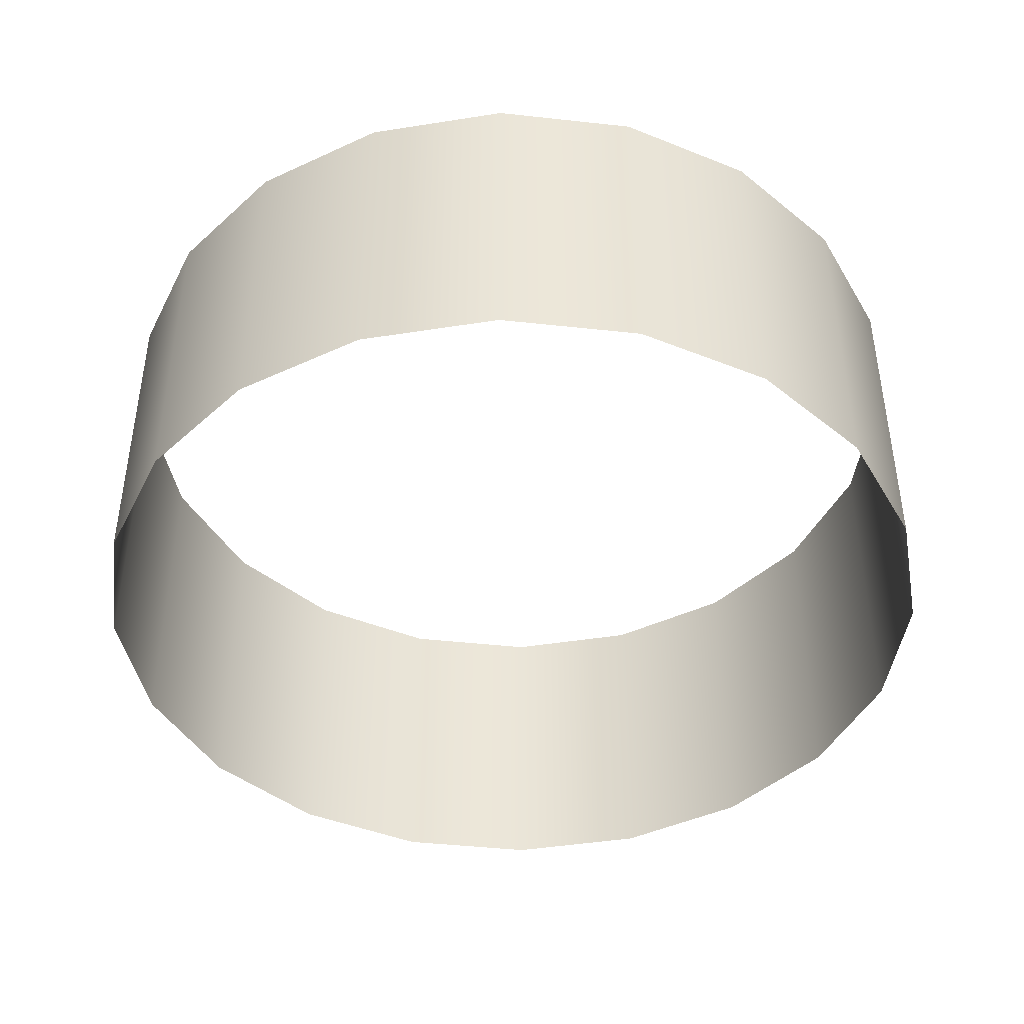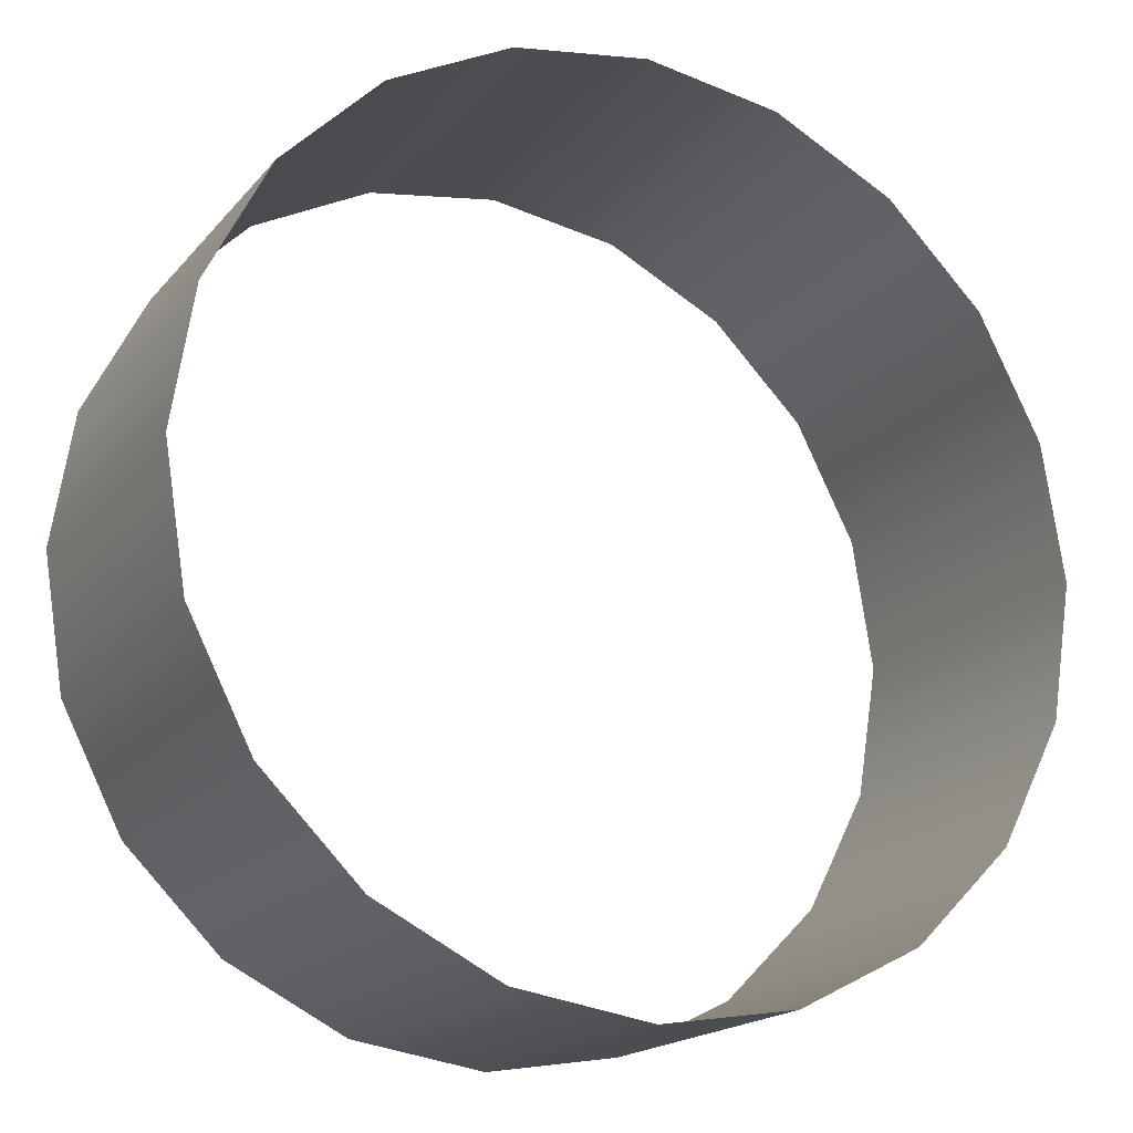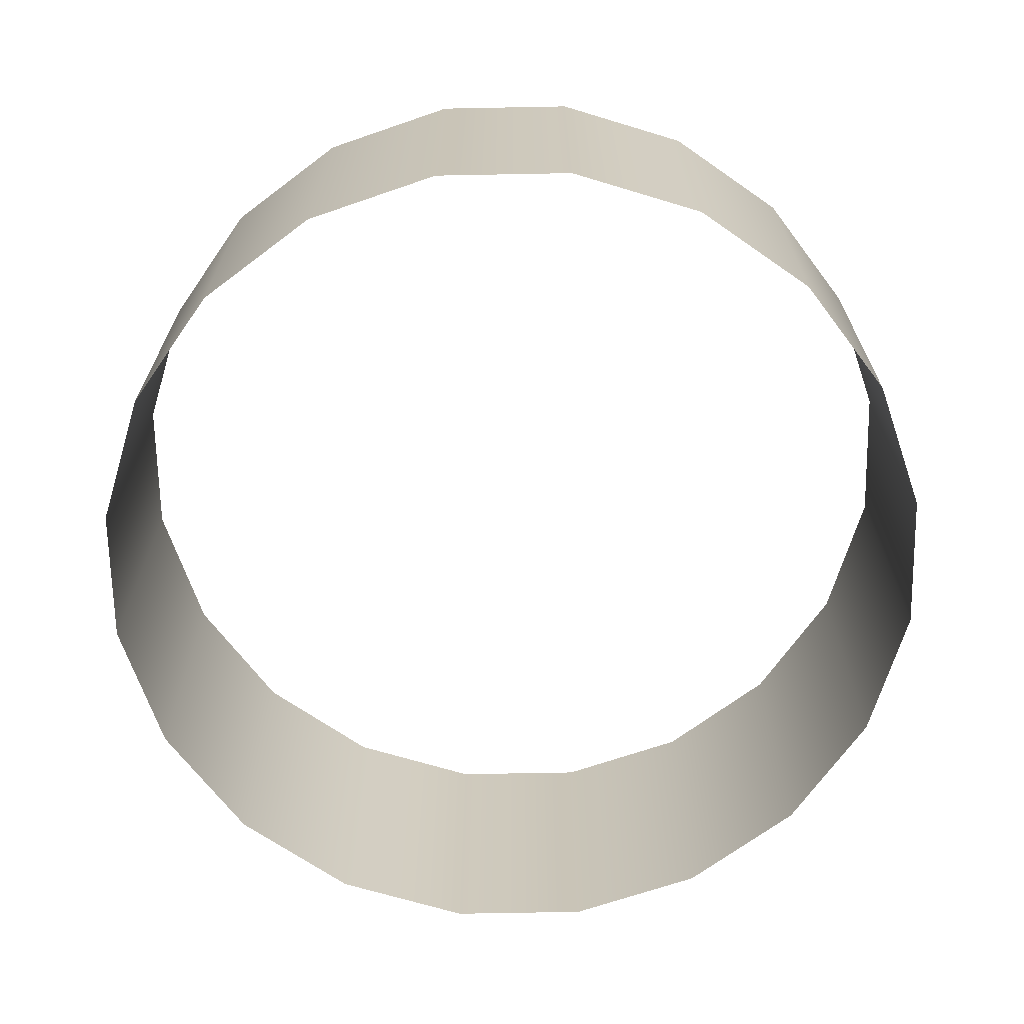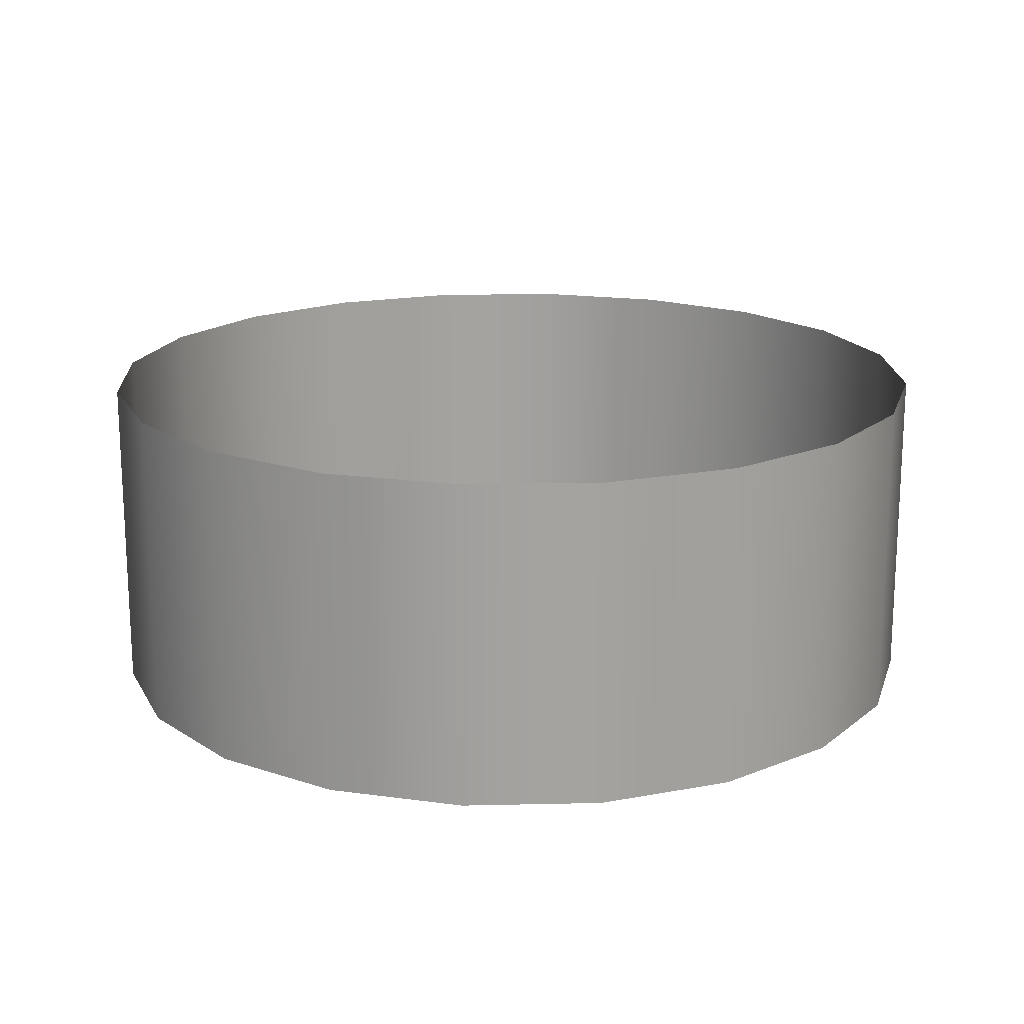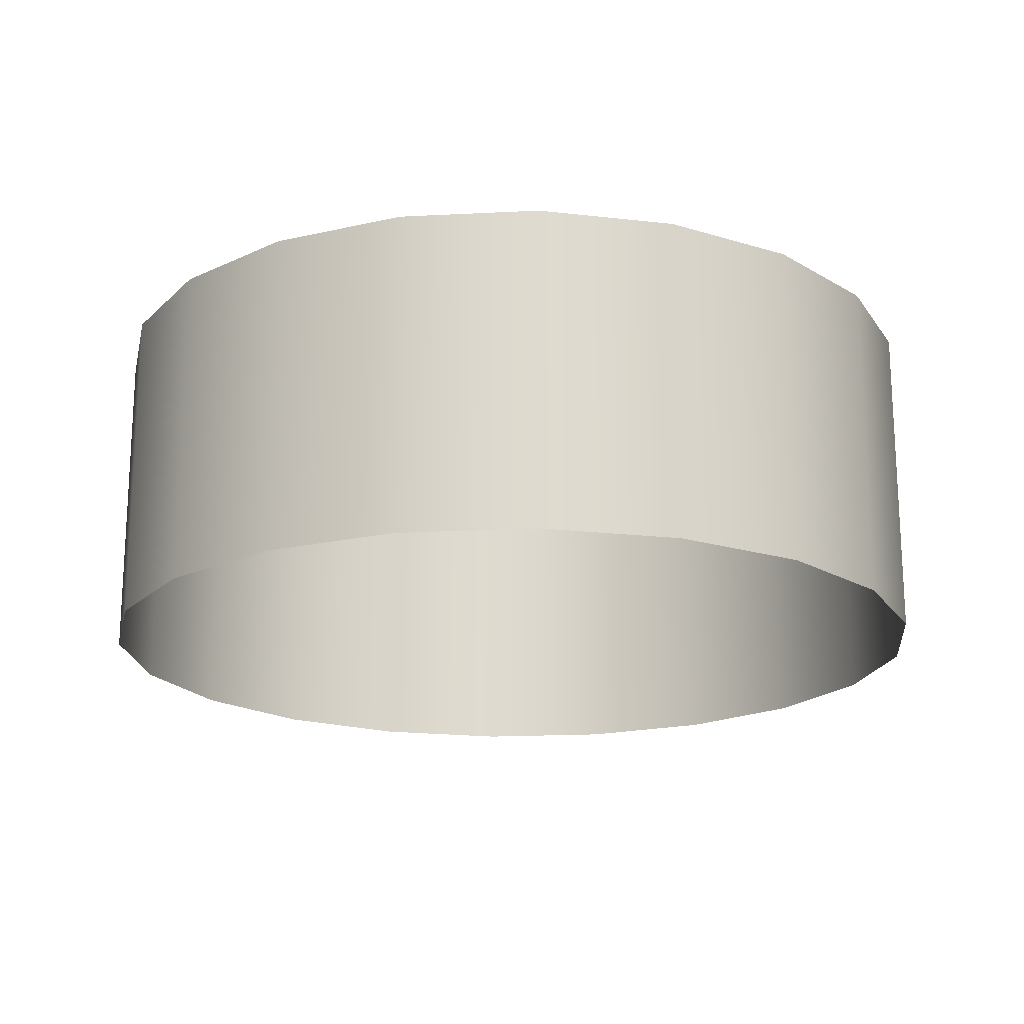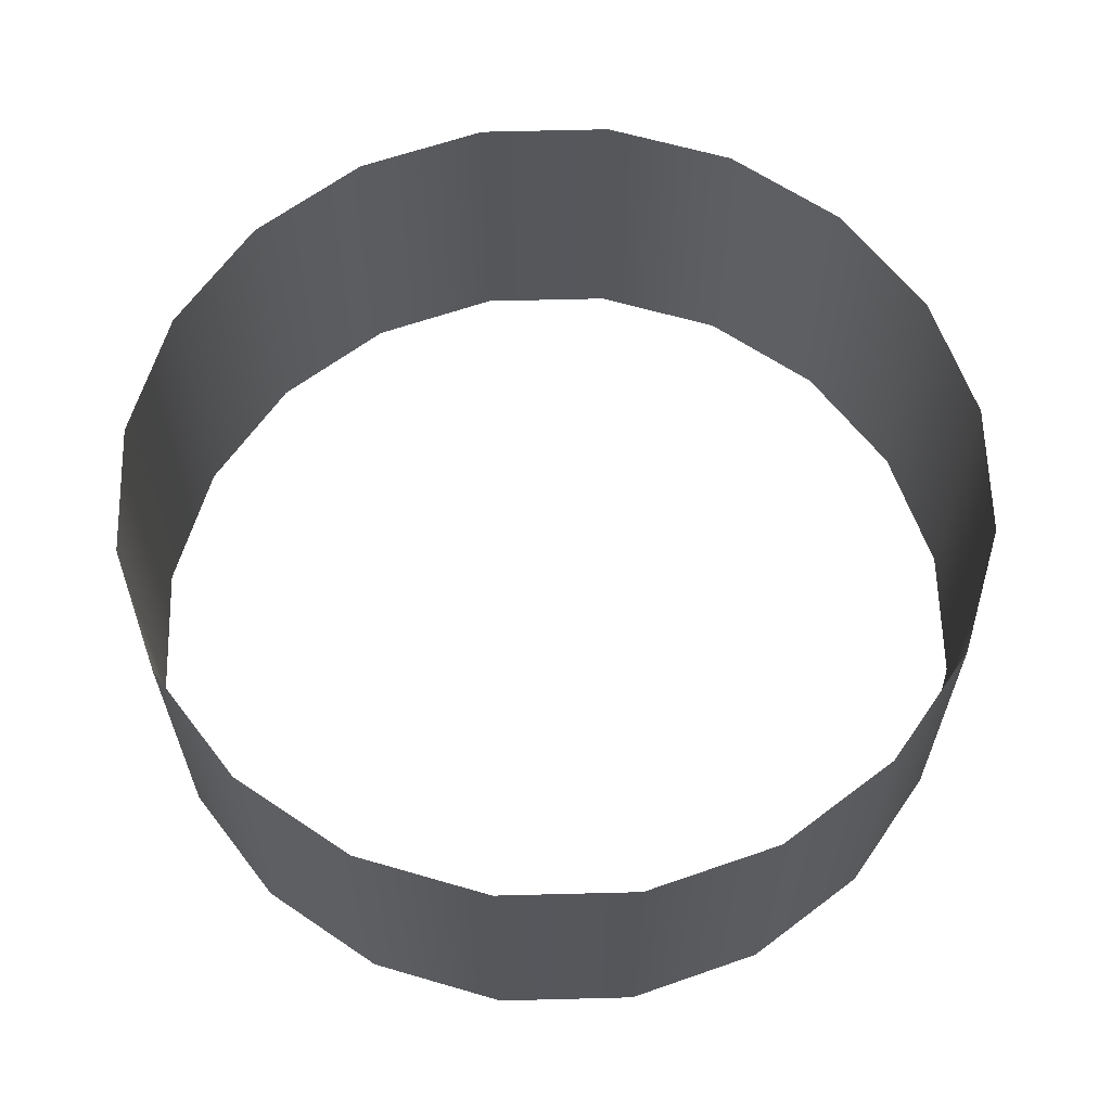
<metadata>
{"format":"obj","ext":"obj","renderer":"f3d","projection":"perspective","resolution":1024,"background":"white","views":[{"elev":-43.5,"azim":-52.4,"up":"+Z"},{"elev":-18.0,"azim":153.2,"up":"+Y"},{"elev":-67.8,"azim":-97.9,"up":"+Z"},{"elev":17.5,"azim":-47.6,"up":"+Z"},{"elev":-18.7,"azim":140.6,"up":"+Z"},{"elev":62.6,"azim":115.5,"up":"+Z"}]}
</metadata>
<code>
g default
v 1.559 0.5064 0.01399
v 1.326 0.9632 0.01399
v 0.9632 1.326 0.01399
v 0.5064 1.559 0.01399
v 0 1.639 0.01399
v -0.5064 1.559 0.01399
v -0.9632 1.326 0.01399
v -1.326 0.9632 0.01399
v -1.559 0.5064 0.01399
v -1.639 0 0.01399
v -1.559 -0.5064 0.01399
v -1.326 -0.9632 0.01399
v -0.9632 -1.326 0.01399
v -0.5064 -1.559 0.01399
v -0 -1.639 0.01399
v 0.5064 -1.559 0.01399
v 0.9632 -1.326 0.01399
v 1.326 -0.9632 0.01399
v 1.559 -0.5064 0.01399
v 1.639 0 0.01399
v 1.559 0.5064 1.243
v 1.326 0.9632 1.243
v 0.9632 1.326 1.243
v 0.5064 1.559 1.243
v 0 1.639 1.243
v -0.5064 1.559 1.243
v -0.9632 1.326 1.243
v -1.326 0.9632 1.243
v -1.559 0.5064 1.243
v -1.639 0 1.243
v -1.559 -0.5064 1.243
v -1.326 -0.9632 1.243
v -0.9632 -1.326 1.243
v -0.5064 -1.559 1.243
v -0 -1.639 1.243
v 0.5064 -1.559 1.243
v 0.9632 -1.326 1.243
v 1.326 -0.9632 1.243
v 1.559 -0.5064 1.243
v 1.639 0 1.243
g pCylinder1
f 1 2 22 21
f 2 3 23 22
f 3 4 24 23
f 4 5 25 24
f 5 6 26 25
f 6 7 27 26
f 7 8 28 27
f 8 9 29 28
f 9 10 30 29
f 10 11 31 30
f 11 12 32 31
f 12 13 33 32
f 13 14 34 33
f 14 15 35 34
f 15 16 36 35
f 16 17 37 36
f 17 18 38 37
f 18 19 39 38
f 19 20 40 39
f 20 1 21 40

</code>
